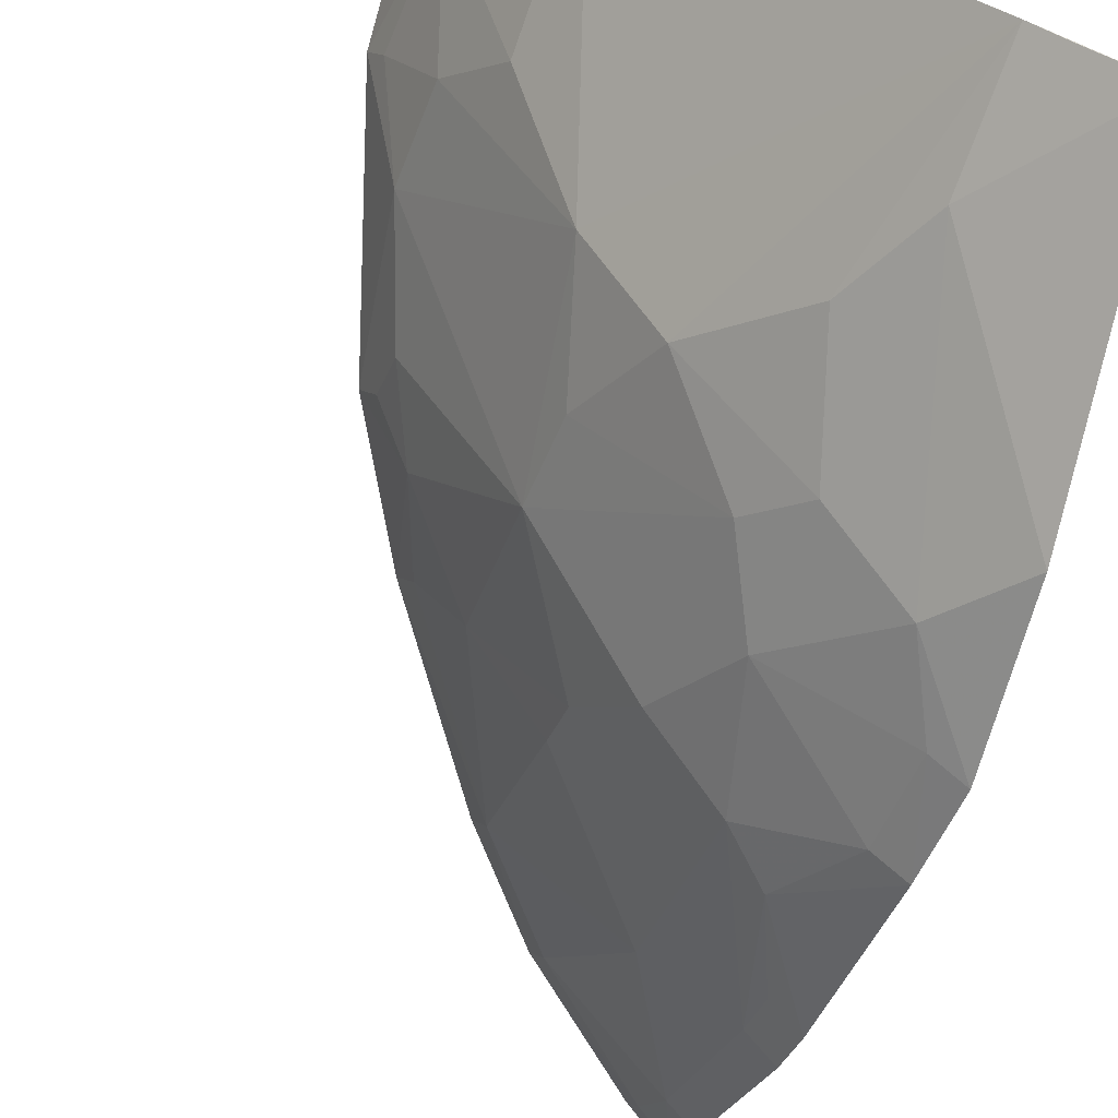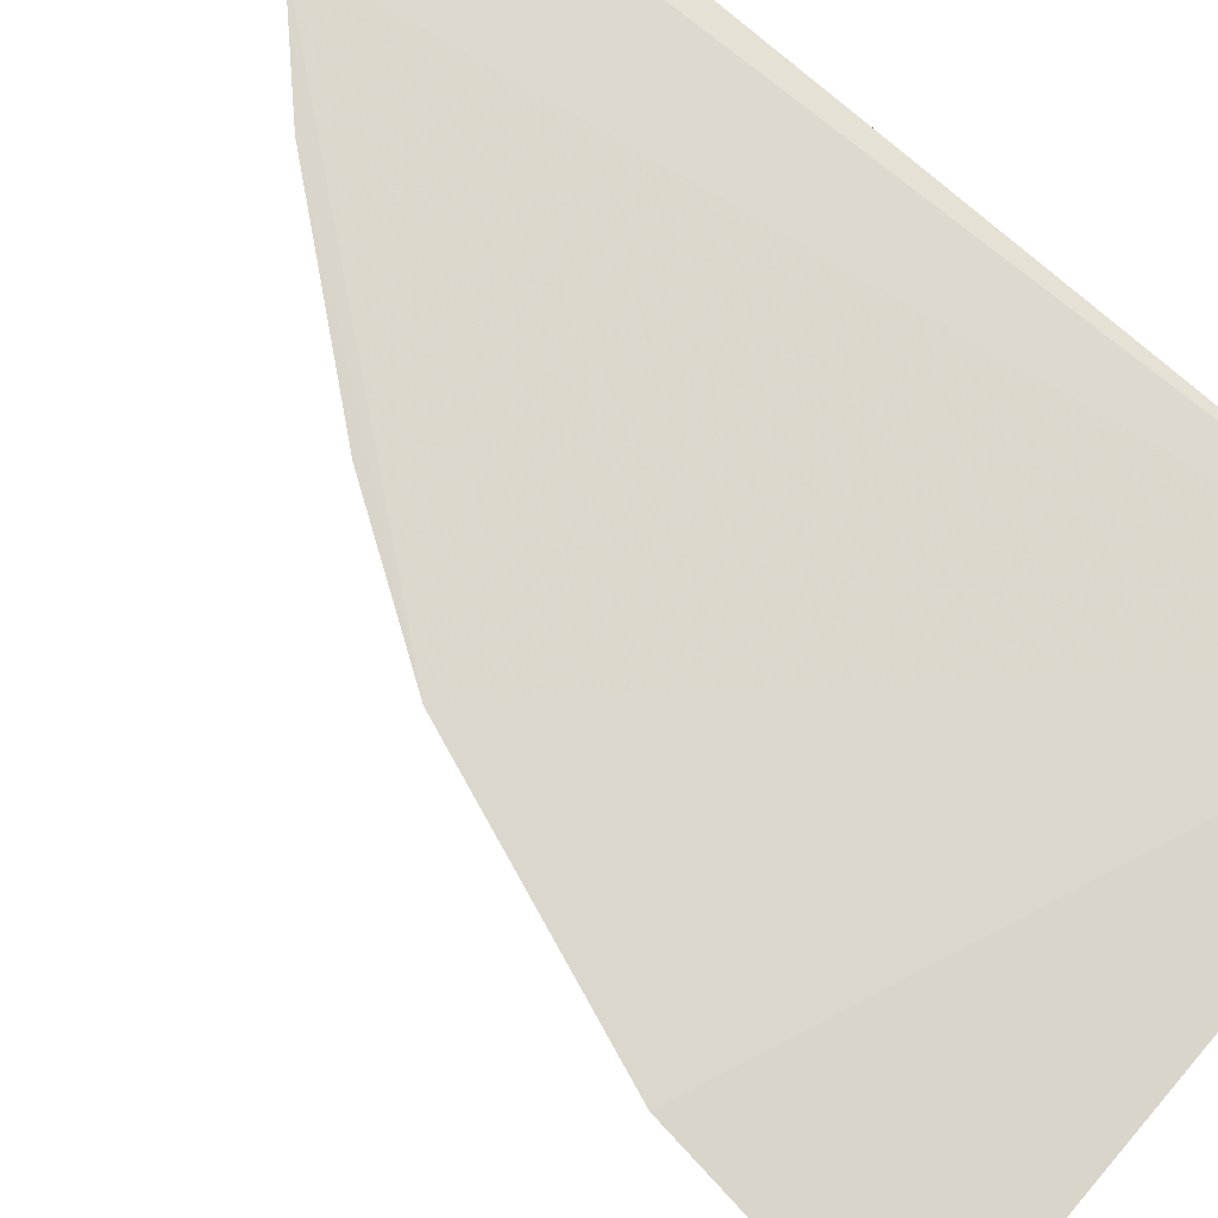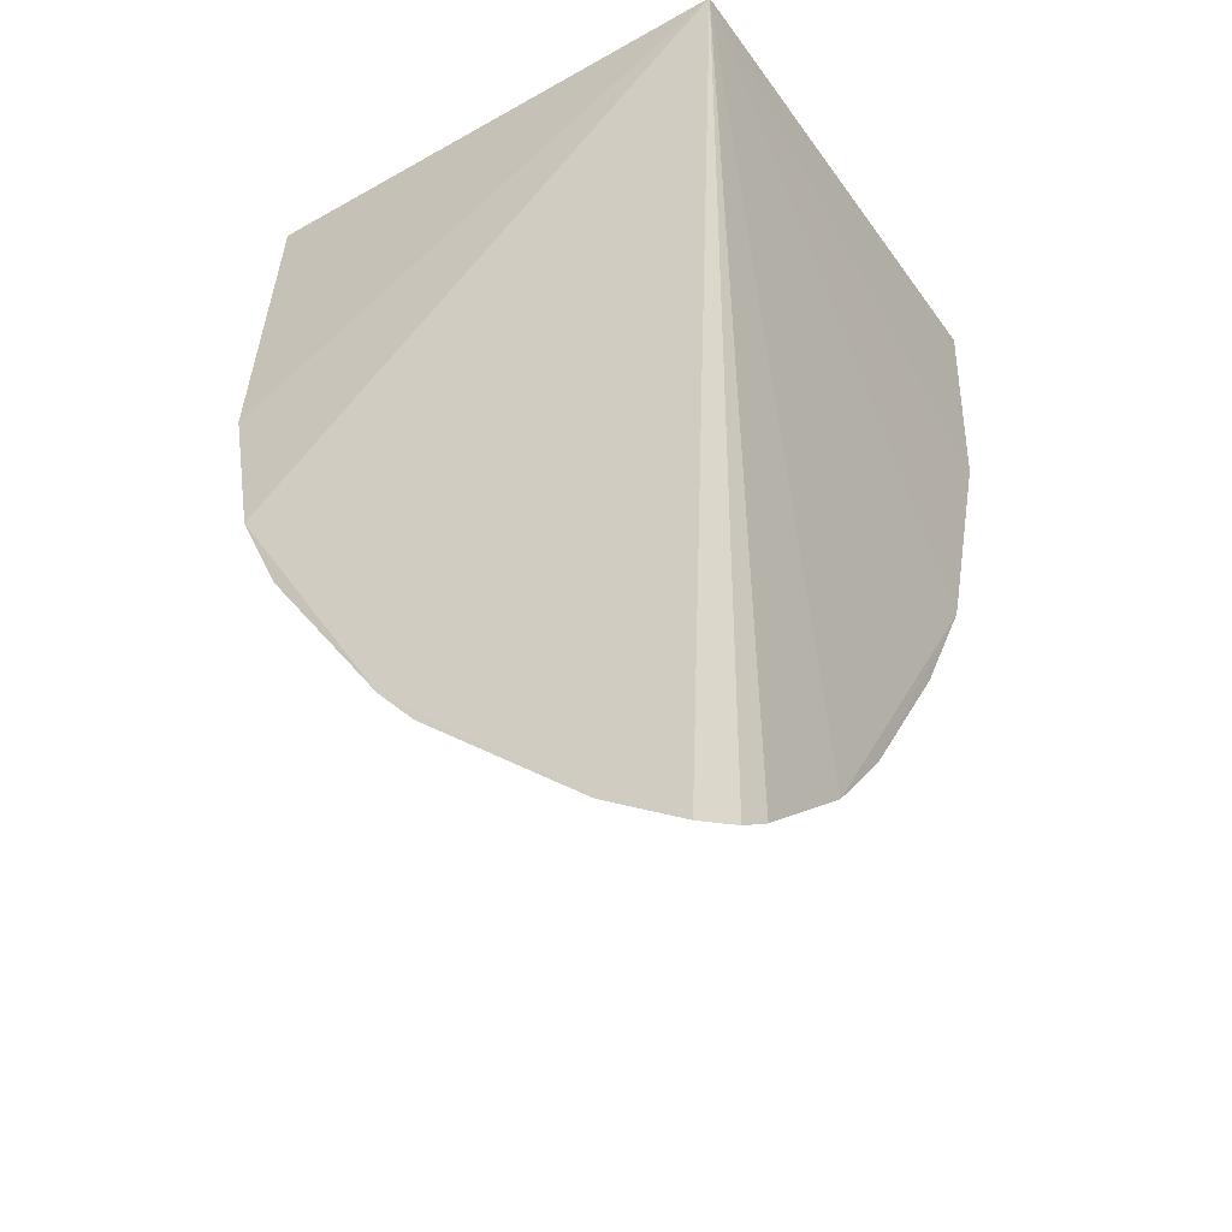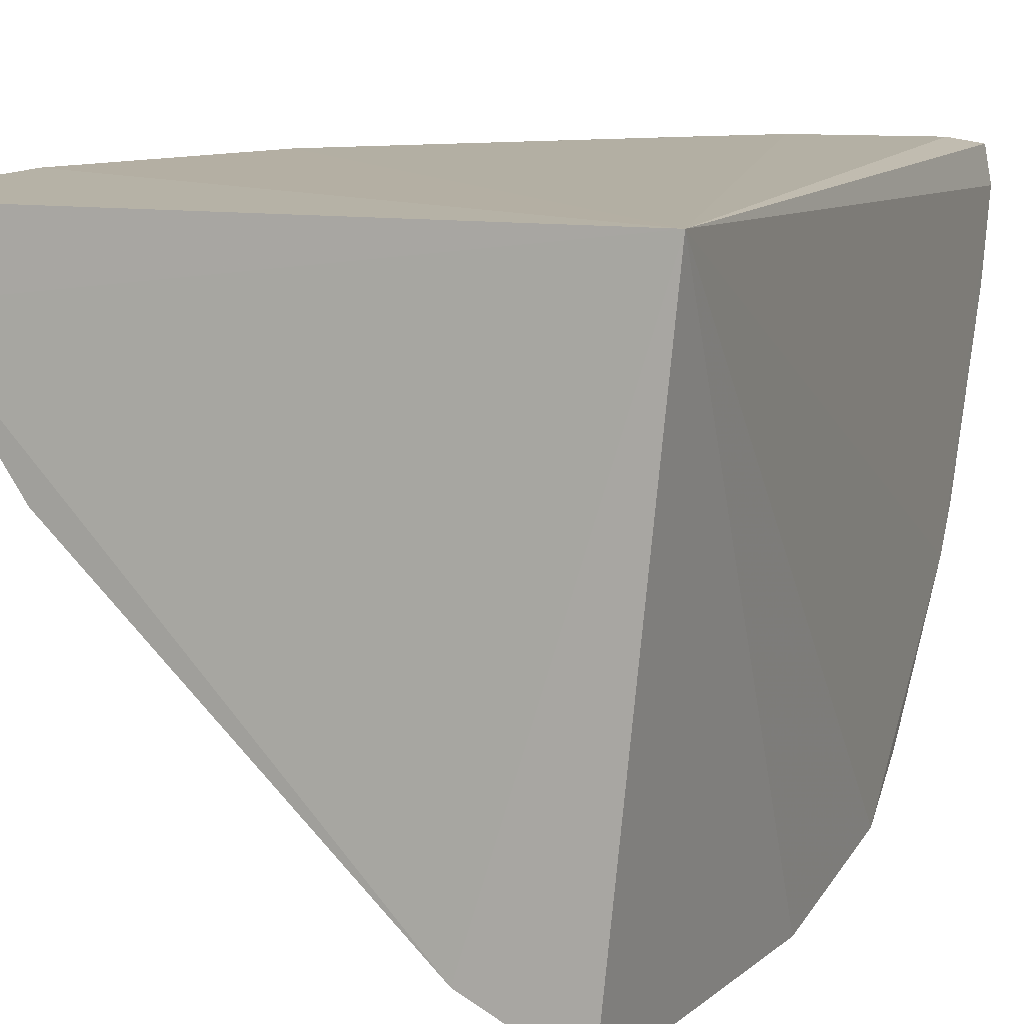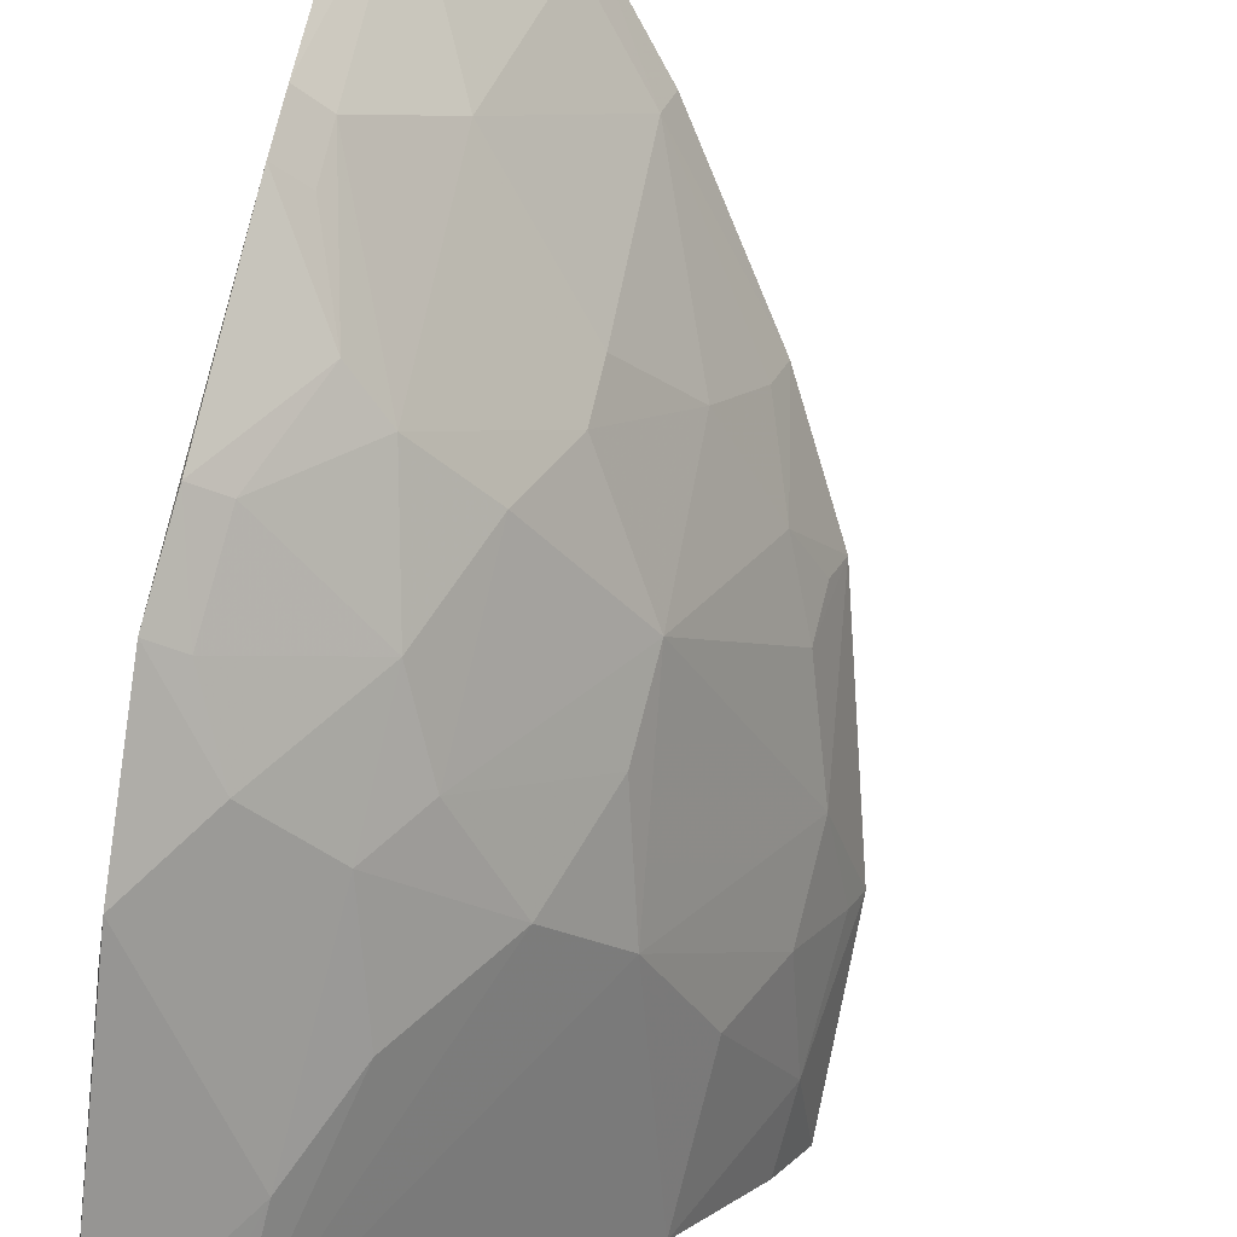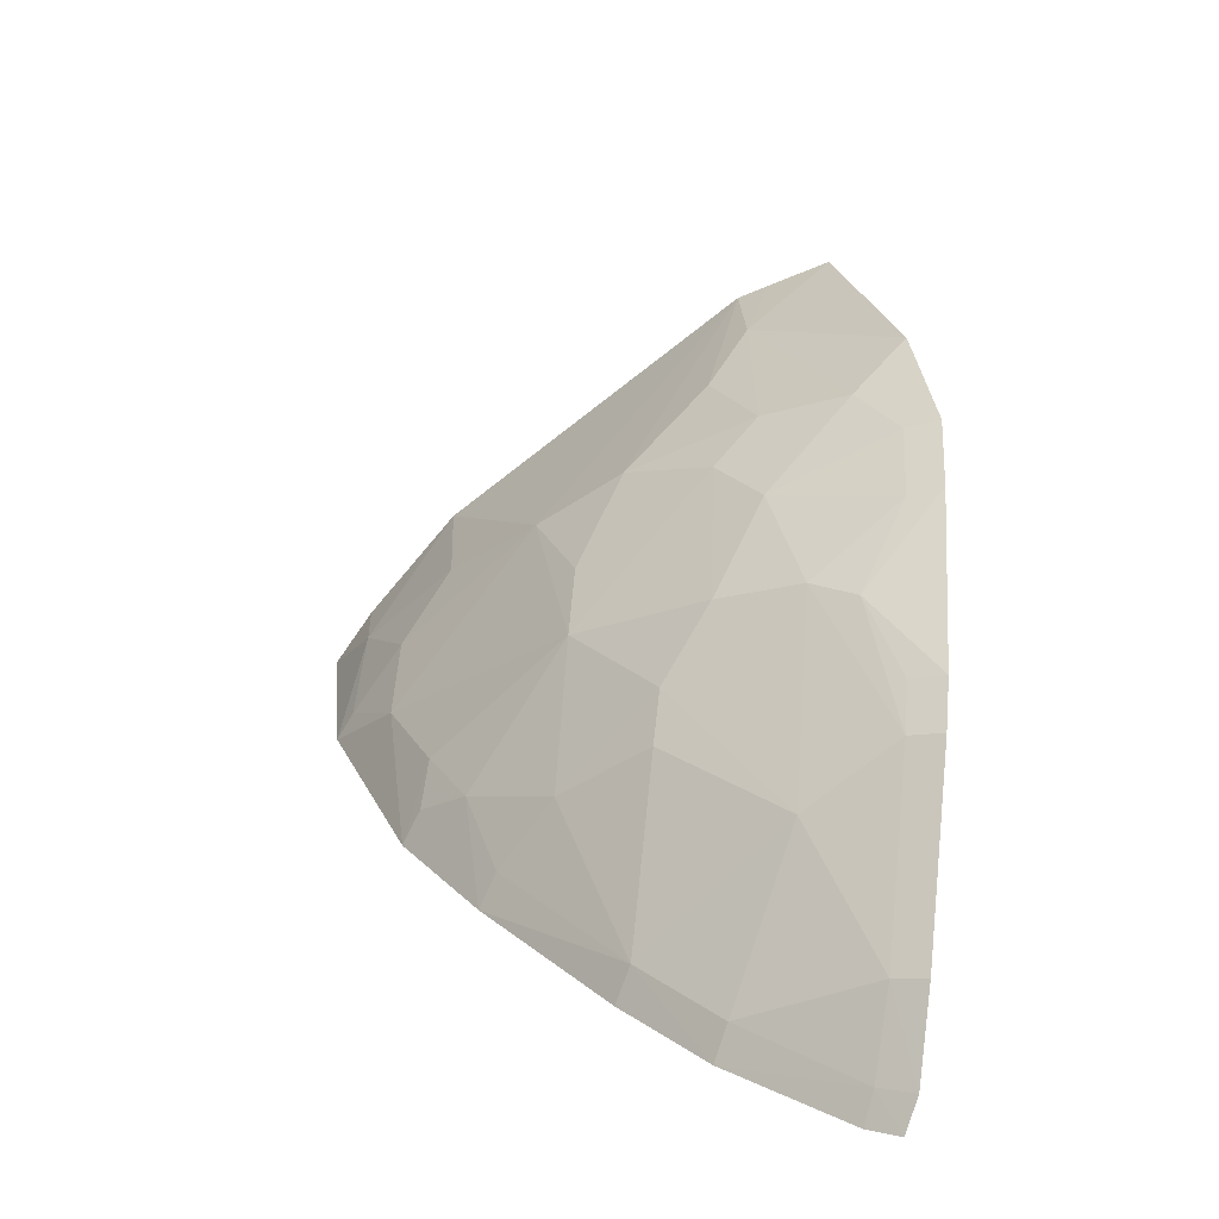
<metadata>
{"format":"obj","ext":"obj","renderer":"f3d","projection":"perspective","resolution":1024,"background":"white","views":[{"elev":-78.0,"azim":157.5,"up":"+Z"},{"elev":73.5,"azim":130.6,"up":"+Z"},{"elev":-36.8,"azim":-59.8,"up":"+Y"},{"elev":9.4,"azim":-161.5,"up":"+Z"},{"elev":-68.8,"azim":-16.3,"up":"+Z"},{"elev":-71.2,"azim":172.8,"up":"+Y"}]}
</metadata>
<code>
v 0.2603 -0.3388 -0.1785
v 0.4492 -0.08662 -0.1762
v 0.3135 -0.3028 -0.1748
v 0.2652 -0.01364 -0.1819
v 0.2838 -0.01336 -0.3674
v 0.4174 -0.1721 -0.1748
v 0.2711 -0.333 -0.1763
v 0.2572 -0.1742 -0.3493
v 0.4573 -0.0135 -0.1796
v 0.2575 -0.3349 -0.1907
v 0.2651 -0.1197 -0.3636
v 0.3254 -0.1992 -0.2865
v 0.3166 -0.01299 -0.349
v 0.2565 -0.2605 -0.2918
v 0.2694 -0.3289 -0.1879
v 0.3682 -0.2126 -0.2169
v 0.3694 -0.1698 -0.2582
v 0.3268 -0.1427 -0.3155
v 0.4453 -0.01324 -0.2028
v 0.3147 -0.0557 -0.3459
v 0.2819 -0.2272 -0.3029
v 0.2962 -0.2701 -0.2448
v 0.3885 -0.2166 -0.1751
v 0.4287 -0.1149 -0.2008
v 0.3391 -0.2126 -0.2592
v 0.3974 -0.1835 -0.201
v 0.3109 -0.1715 -0.3158
v 0.4439 -0.04257 -0.2025
v 0.3057 -0.01326 -0.3552
v 0.3126 -0.1286 -0.3317
v 0.2574 -0.2035 -0.3348
v 0.2679 -0.3146 -0.2158
v 0.2678 -0.2696 -0.2743
v 0.3398 -0.2693 -0.1883
v 0.2975 -0.2143 -0.3008
v 0.3841 -0.2131 -0.1881
v 0.4118 -0.1559 -0.2016
v 0.4289 -0.08304 -0.2162
v 0.4167 -0.01364 -0.2476
v 0.3557 -0.1126 -0.3013
v 0.2836 -0.144 -0.347
v 0.3106 -0.2987 -0.1877
v 0.2571 -0.3193 -0.2195
v 0.2679 -0.2559 -0.2873
v 0.3432 -0.2729 -0.175
v 0.3394 -0.2265 -0.2442
v 0.2688 -0.2008 -0.3293
v 0.4126 -0.1694 -0.1877
v 0.4443 -0.08491 -0.1868
v 0.3842 -0.09908 -0.274
v 0.4137 -0.07 -0.2437
v 0.3283 -0.08626 -0.3305
v 0.3692 -0.1418 -0.2729
v 0.2566 -0.2744 -0.2785
v 0.2687 -0.1712 -0.3441
f 6 2 4
f 6 4 3
f 7 3 4
f 7 4 1
f 9 4 2
f 10 1 4
f 11 8 4
f 11 4 5
f 13 5 4
f 14 10 4
f 14 4 8
f 15 7 1
f 15 1 10
f 15 3 7
f 18 17 12
f 19 13 4
f 19 4 9
f 20 11 5
f 24 2 6
f 25 17 16
f 25 12 17
f 26 16 17
f 26 6 23
f 27 18 12
f 28 19 9
f 28 9 2
f 29 20 5
f 29 5 13
f 29 13 20
f 30 18 27
f 31 21 14
f 31 14 8
f 32 15 10
f 33 22 32
f 35 25 22
f 35 12 25
f 35 27 12
f 35 33 21
f 35 22 33
f 36 26 23
f 36 16 26
f 36 34 16
f 36 23 34
f 37 24 6
f 37 26 17
f 37 17 24
f 39 13 19
f 39 19 28
f 40 18 30
f 41 11 20
f 41 20 30
f 41 8 11
f 41 30 27
f 42 32 22
f 42 3 15
f 42 15 32
f 42 34 3
f 42 22 34
f 43 32 10
f 43 10 14
f 44 33 14
f 44 14 21
f 44 21 33
f 45 34 23
f 45 3 34
f 45 23 6
f 45 6 3
f 46 25 16
f 46 16 34
f 46 34 22
f 46 22 25
f 47 27 35
f 47 35 21
f 47 21 31
f 48 37 6
f 48 6 26
f 48 26 37
f 49 38 28
f 49 28 2
f 49 2 24
f 49 24 38
f 50 38 24
f 50 24 17
f 50 40 13
f 50 13 39
f 51 39 28
f 51 28 38
f 51 50 39
f 51 38 50
f 52 40 30
f 52 30 20
f 52 20 13
f 52 13 40
f 53 17 18
f 53 18 40
f 53 50 17
f 53 40 50
f 54 33 32
f 54 32 43
f 54 43 14
f 54 14 33
f 55 41 27
f 55 27 47
f 55 8 41
f 55 47 31
f 55 31 8

</code>
